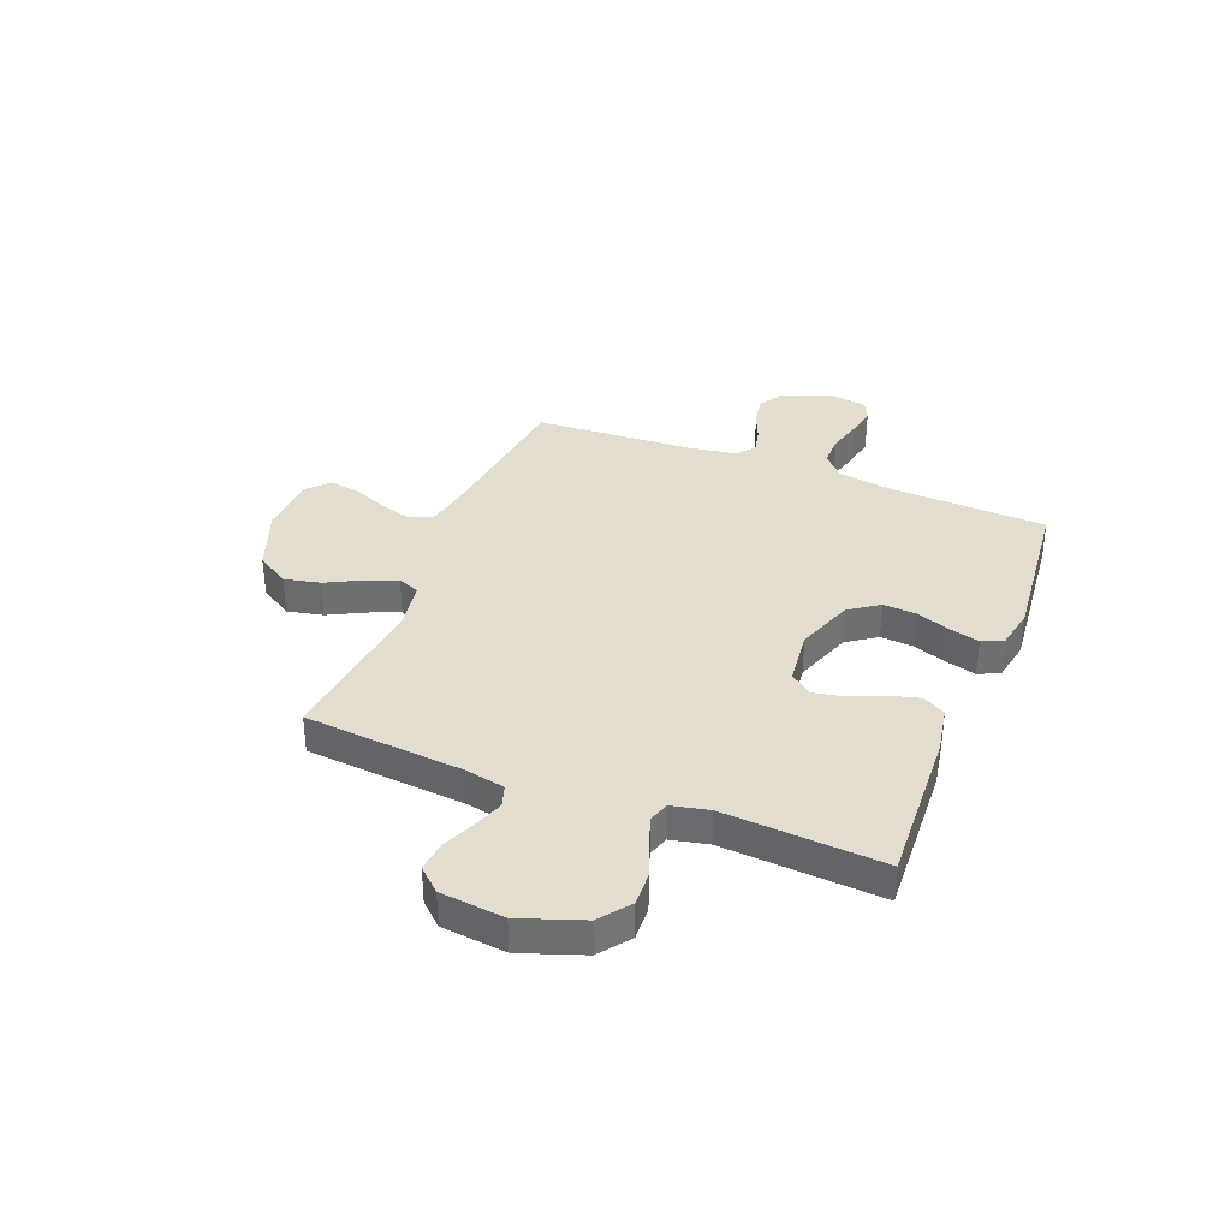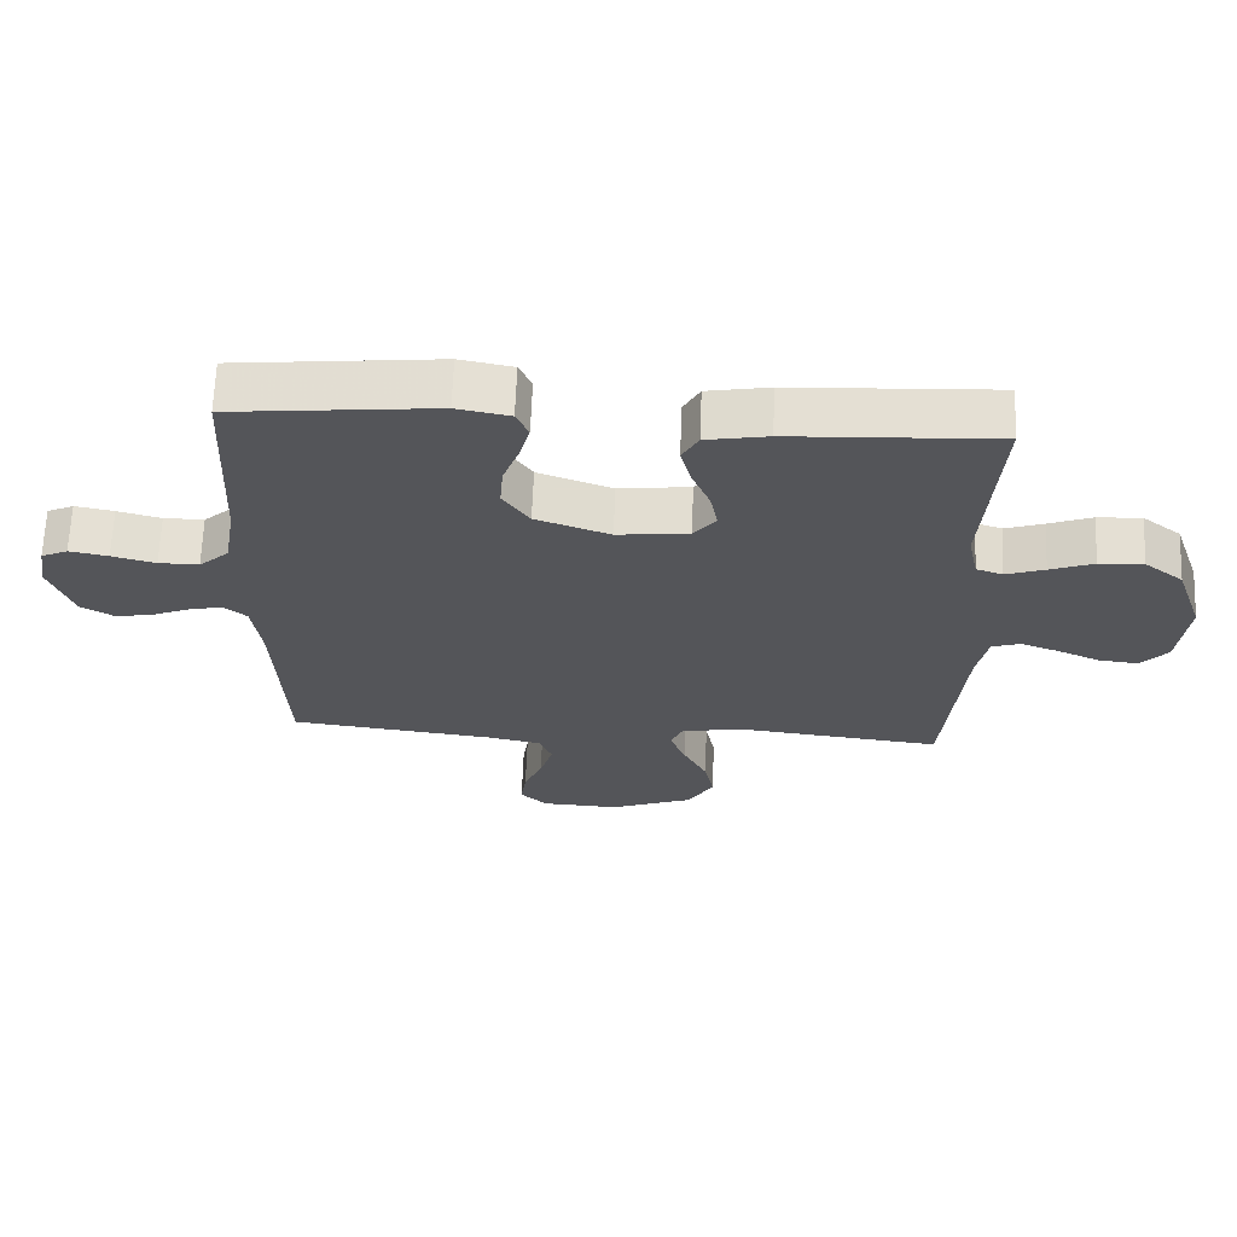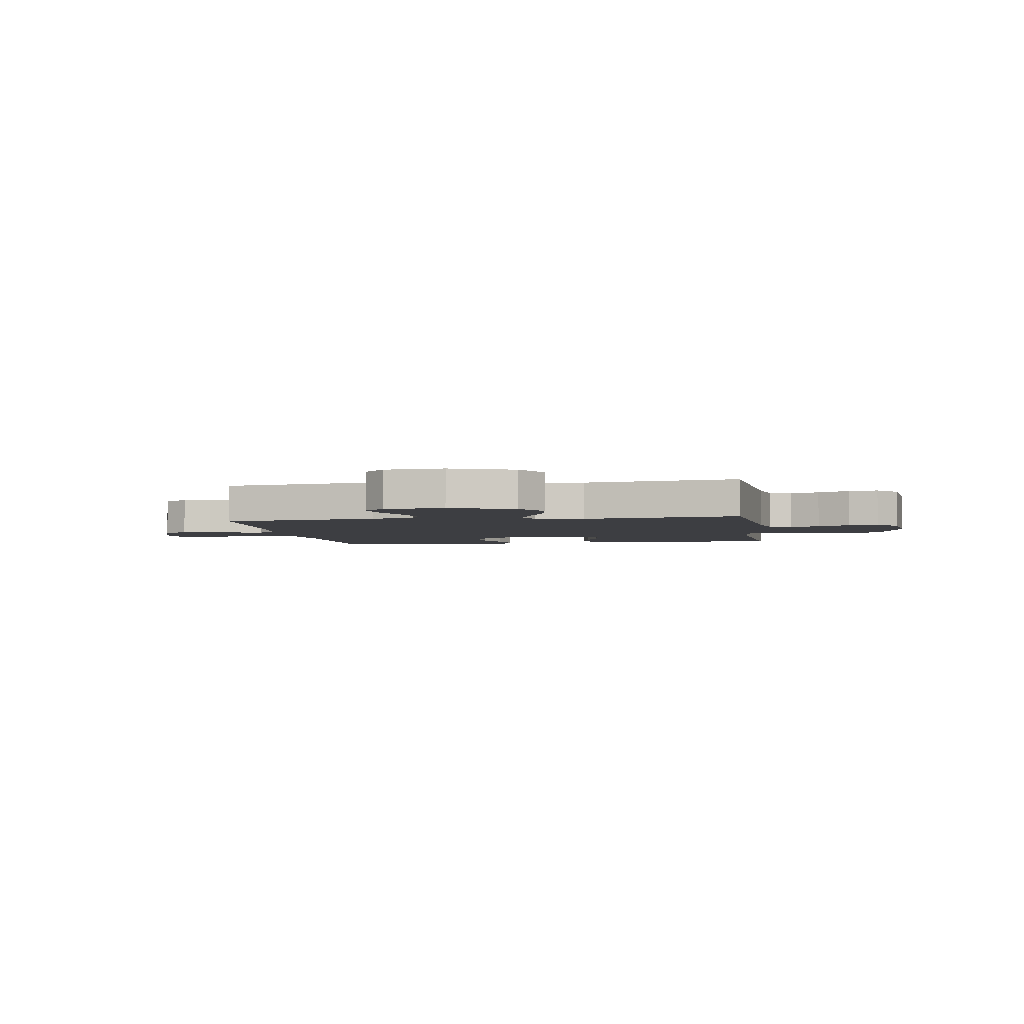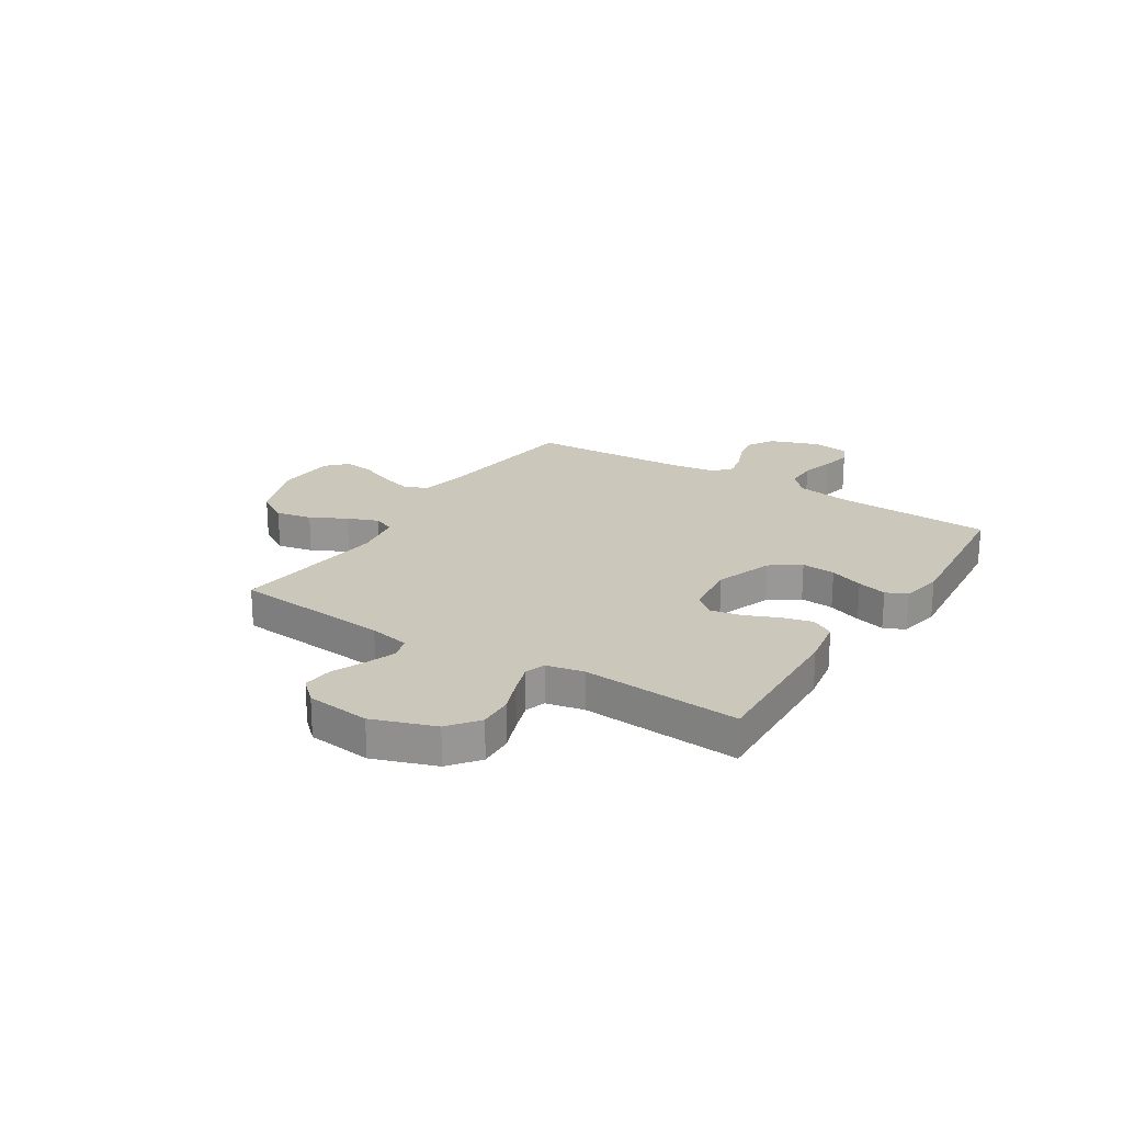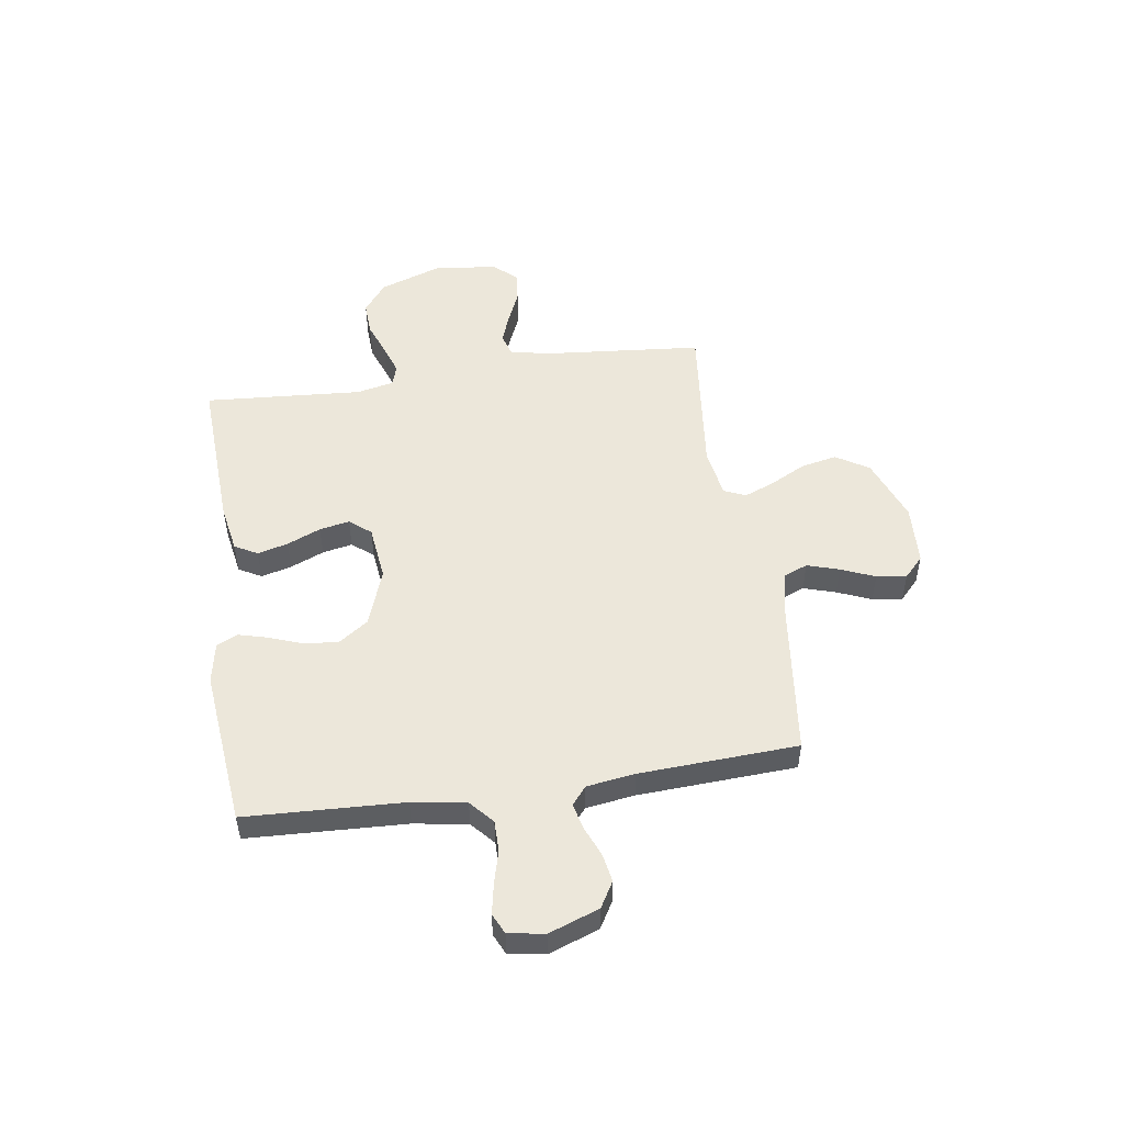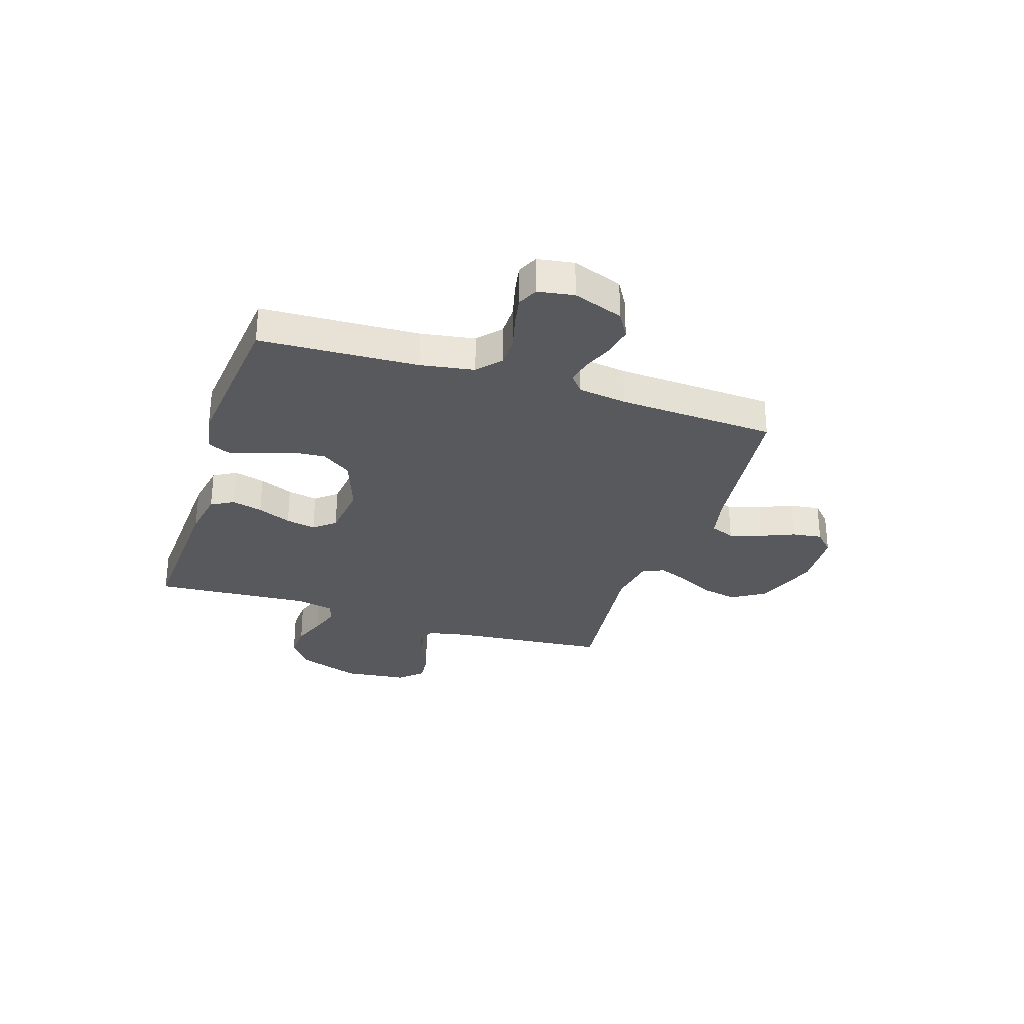
<metadata>
{"format":"obj","ext":"obj","renderer":"f3d","projection":"perspective","resolution":1024,"background":"white","views":[{"elev":35.6,"azim":-68.7,"up":"+Y"},{"elev":65.2,"azim":-177.8,"up":"+Z"},{"elev":-3.6,"azim":-170.5,"up":"+Y"},{"elev":21.6,"azim":-57.6,"up":"+Y"},{"elev":51.0,"azim":81.4,"up":"+Y"},{"elev":-29.8,"azim":72.0,"up":"+Y"}]}
</metadata>
<code>
v 0.5 0.07 -0.5
v 0.2 0.07 -0.536
v 0.118 0.07 -0.553
v 0.1 0.07 -0.599
v 0.119 0.07 -0.66
v 0.146 0.07 -0.724
v 0.154 0.07 -0.781
v 0.115 0.07 -0.818
v 0 0.07 -0.824
v -0.122 0.07 -0.778
v -0.161 0.07 -0.716
v -0.147 0.07 -0.648
v -0.112 0.07 -0.58
v -0.089 0.07 -0.522
v -0.107 0.07 -0.481
v -0.2 0.07 -0.466
v -0.5 0.07 -0.5
v -0.528 0.07 -0.2
v -0.544 0.07 -0.123
v -0.586 0.07 -0.11
v -0.643 0.07 -0.131
v -0.705 0.07 -0.158
v -0.762 0.07 -0.164
v -0.802 0.07 -0.121
v -0.816 0.07 0
v -0.775 0.07 0.118
v -0.718 0.07 0.162
v -0.653 0.07 0.159
v -0.589 0.07 0.135
v -0.532 0.07 0.116
v -0.493 0.07 0.129
v -0.478 0.07 0.2
v -0.5 0.07 0.5
v -0.2 0.07 0.486
v -0.109 0.07 0.47
v -0.085 0.07 0.427
v -0.1 0.07 0.369
v -0.127 0.07 0.305
v -0.138 0.07 0.248
v -0.105 0.07 0.208
v 0 0.07 0.196
v 0.109 0.07 0.235
v 0.148 0.07 0.291
v 0.143 0.07 0.355
v 0.119 0.07 0.419
v 0.104 0.07 0.475
v 0.122 0.07 0.515
v 0.2 0.07 0.53
v 0.5 0.07 0.5
v 0.514 0.07 0.2
v 0.531 0.07 0.098
v 0.575 0.07 0.059
v 0.634 0.07 0.059
v 0.698 0.07 0.076
v 0.755 0.07 0.087
v 0.794 0.07 0.069
v 0.805 0.07 0
v 0.771 0.07 -0.095
v 0.722 0.07 -0.124
v 0.667 0.07 -0.114
v 0.611 0.07 -0.091
v 0.562 0.07 -0.08
v 0.528 0.07 -0.108
v 0.515 0.07 -0.2
v 0.5 0 -0.5
v 0.2 0 -0.536
v 0.118 0 -0.553
v 0.1 0 -0.599
v 0.119 0 -0.66
v 0.146 0 -0.724
v 0.154 0 -0.781
v 0.115 0 -0.818
v 0 0 -0.824
v -0.122 0 -0.778
v -0.161 0 -0.716
v -0.147 0 -0.648
v -0.112 0 -0.58
v -0.089 0 -0.522
v -0.107 0 -0.481
v -0.2 0 -0.466
v -0.5 0 -0.5
v -0.528 0 -0.2
v -0.544 0 -0.123
v -0.586 0 -0.11
v -0.643 0 -0.131
v -0.705 0 -0.158
v -0.762 0 -0.164
v -0.802 0 -0.121
v -0.816 0 0
v -0.775 0 0.118
v -0.718 0 0.162
v -0.653 0 0.159
v -0.589 0 0.135
v -0.532 0 0.116
v -0.493 0 0.129
v -0.478 0 0.2
v -0.5 0 0.5
v -0.2 0 0.486
v -0.109 0 0.47
v -0.085 0 0.427
v -0.1 0 0.369
v -0.127 0 0.305
v -0.138 0 0.248
v -0.105 0 0.208
v 0 0 0.196
v 0.109 0 0.235
v 0.148 0 0.291
v 0.143 0 0.355
v 0.119 0 0.419
v 0.104 0 0.475
v 0.122 0 0.515
v 0.2 0 0.53
v 0.5 0 0.5
v 0.514 0 0.2
v 0.531 0 0.098
v 0.575 0 0.059
v 0.634 0 0.059
v 0.698 0 0.076
v 0.755 0 0.087
v 0.794 0 0.069
v 0.805 0 0
v 0.771 0 -0.095
v 0.722 0 -0.124
v 0.667 0 -0.114
v 0.611 0 -0.091
v 0.562 0 -0.08
v 0.528 0 -0.108
v 0.515 0 -0.2
f 59 60 61
f 58 59 61
f 57 58 61
f 56 57 61
f 55 56 61
f 54 55 61
f 53 54 61
f 52 53 61 62
f 51 52 62 63
f 48 49 50
f 47 48 50
f 46 47 50
f 45 46 50
f 44 45 50
f 51 63 64
f 50 51 64
f 44 50 64
f 43 44 64
f 36 37 38
f 35 36 38
f 34 35 38
f 33 34 38
f 32 33 38
f 31 32 38 39
f 27 28 29
f 26 27 29
f 25 26 29
f 24 25 29
f 23 24 29
f 22 23 29
f 21 22 29
f 20 21 29 30
f 19 20 30 31
f 16 17 18
f 31 39 40
f 19 31 40
f 18 19 40
f 16 18 40
f 15 16 40
f 11 12 13
f 10 11 13
f 9 10 13
f 8 9 13
f 7 8 13
f 6 7 13
f 5 6 13
f 4 5 13 14
f 64 1 2
f 43 64 2
f 42 43 2
f 15 40 41
f 14 15 41
f 4 14 41
f 3 4 41
f 2 3 41 42
f 125 124 123
f 125 123 122
f 125 122 121
f 125 121 120
f 125 120 119
f 125 119 118
f 125 118 117
f 126 125 117 116
f 127 126 116 115
f 114 113 112
f 114 112 111
f 114 111 110
f 114 110 109
f 114 109 108
f 128 127 115
f 128 115 114
f 128 114 108
f 128 108 107
f 102 101 100
f 102 100 99
f 102 99 98
f 102 98 97
f 102 97 96
f 103 102 96 95
f 93 92 91
f 93 91 90
f 93 90 89
f 93 89 88
f 93 88 87
f 93 87 86
f 93 86 85
f 94 93 85 84
f 95 94 84 83
f 82 81 80
f 104 103 95
f 104 95 83
f 104 83 82
f 104 82 80
f 104 80 79
f 77 76 75
f 77 75 74
f 77 74 73
f 77 73 72
f 77 72 71
f 77 71 70
f 77 70 69
f 78 77 69 68
f 66 65 128
f 66 128 107
f 66 107 106
f 105 104 79
f 105 79 78
f 105 78 68
f 105 68 67
f 106 105 67 66
f 1 65 66 2
f 2 66 67 3
f 3 67 68 4
f 4 68 69 5
f 5 69 70 6
f 6 70 71 7
f 7 71 72 8
f 8 72 73 9
f 9 73 74 10
f 10 74 75 11
f 11 75 76 12
f 12 76 77 13
f 13 77 78 14
f 14 78 79 15
f 15 79 80 16
f 16 80 81 17
f 17 81 82 18
f 18 82 83 19
f 19 83 84 20
f 20 84 85 21
f 21 85 86 22
f 22 86 87 23
f 23 87 88 24
f 24 88 89 25
f 25 89 90 26
f 26 90 91 27
f 27 91 92 28
f 28 92 93 29
f 29 93 94 30
f 30 94 95 31
f 31 95 96 32
f 32 96 97 33
f 33 97 98 34
f 34 98 99 35
f 35 99 100 36
f 36 100 101 37
f 37 101 102 38
f 38 102 103 39
f 39 103 104 40
f 40 104 105 41
f 41 105 106 42
f 42 106 107 43
f 43 107 108 44
f 44 108 109 45
f 45 109 110 46
f 46 110 111 47
f 47 111 112 48
f 48 112 113 49
f 49 113 114 50
f 50 114 115 51
f 51 115 116 52
f 52 116 117 53
f 53 117 118 54
f 54 118 119 55
f 55 119 120 56
f 56 120 121 57
f 57 121 122 58
f 58 122 123 59
f 59 123 124 60
f 60 124 125 61
f 61 125 126 62
f 62 126 127 63
f 63 127 128 64
f 64 128 65 1

</code>
